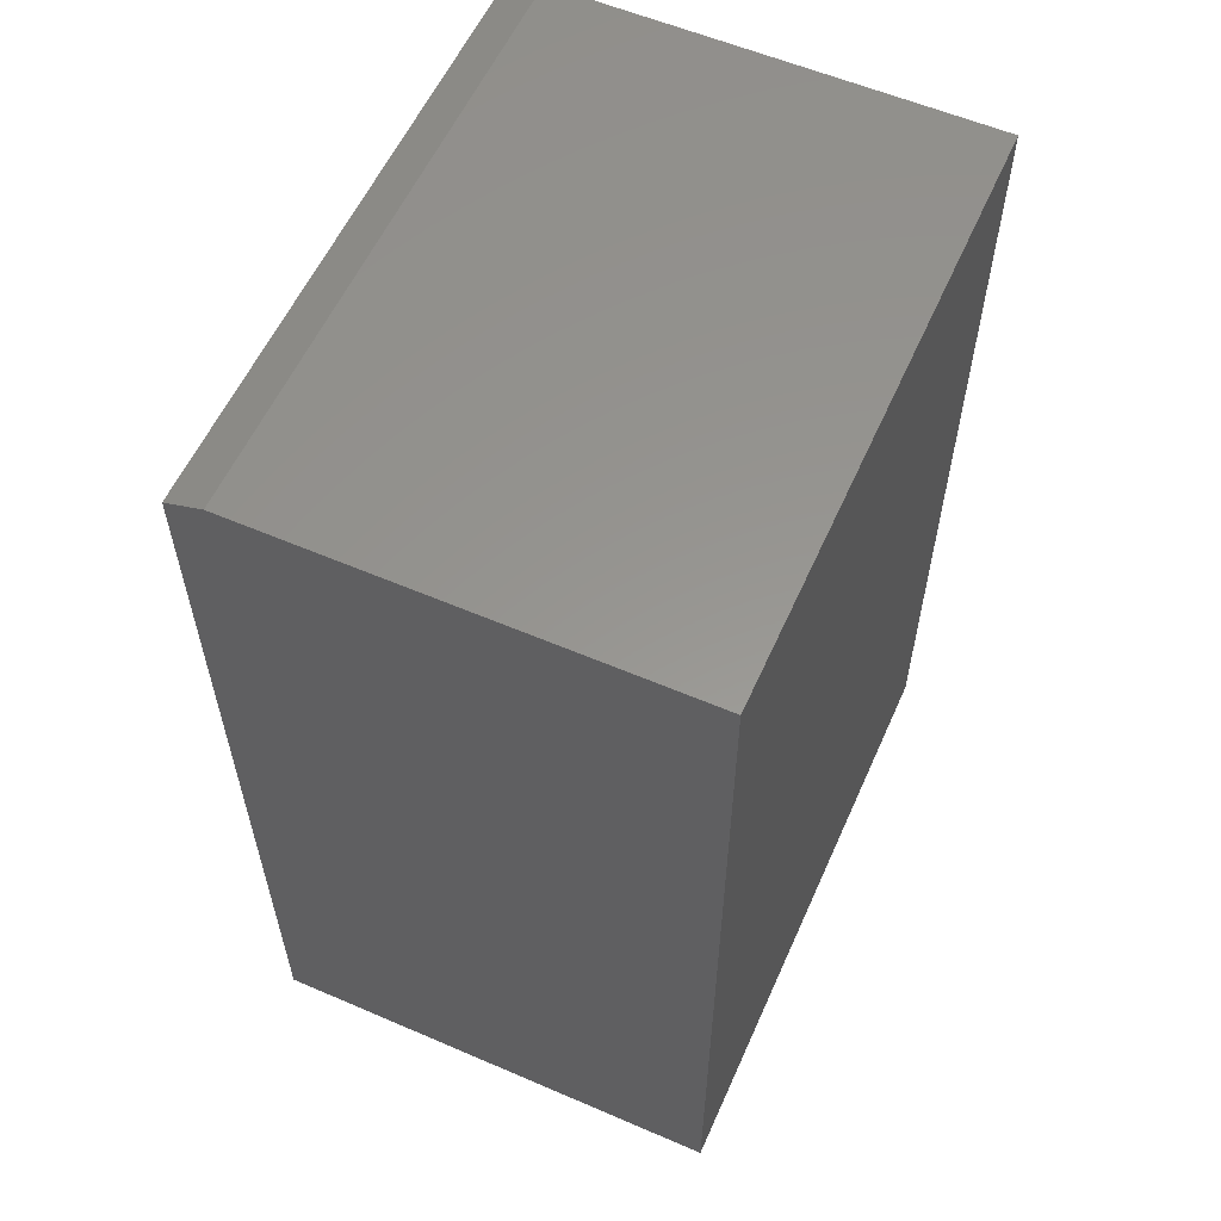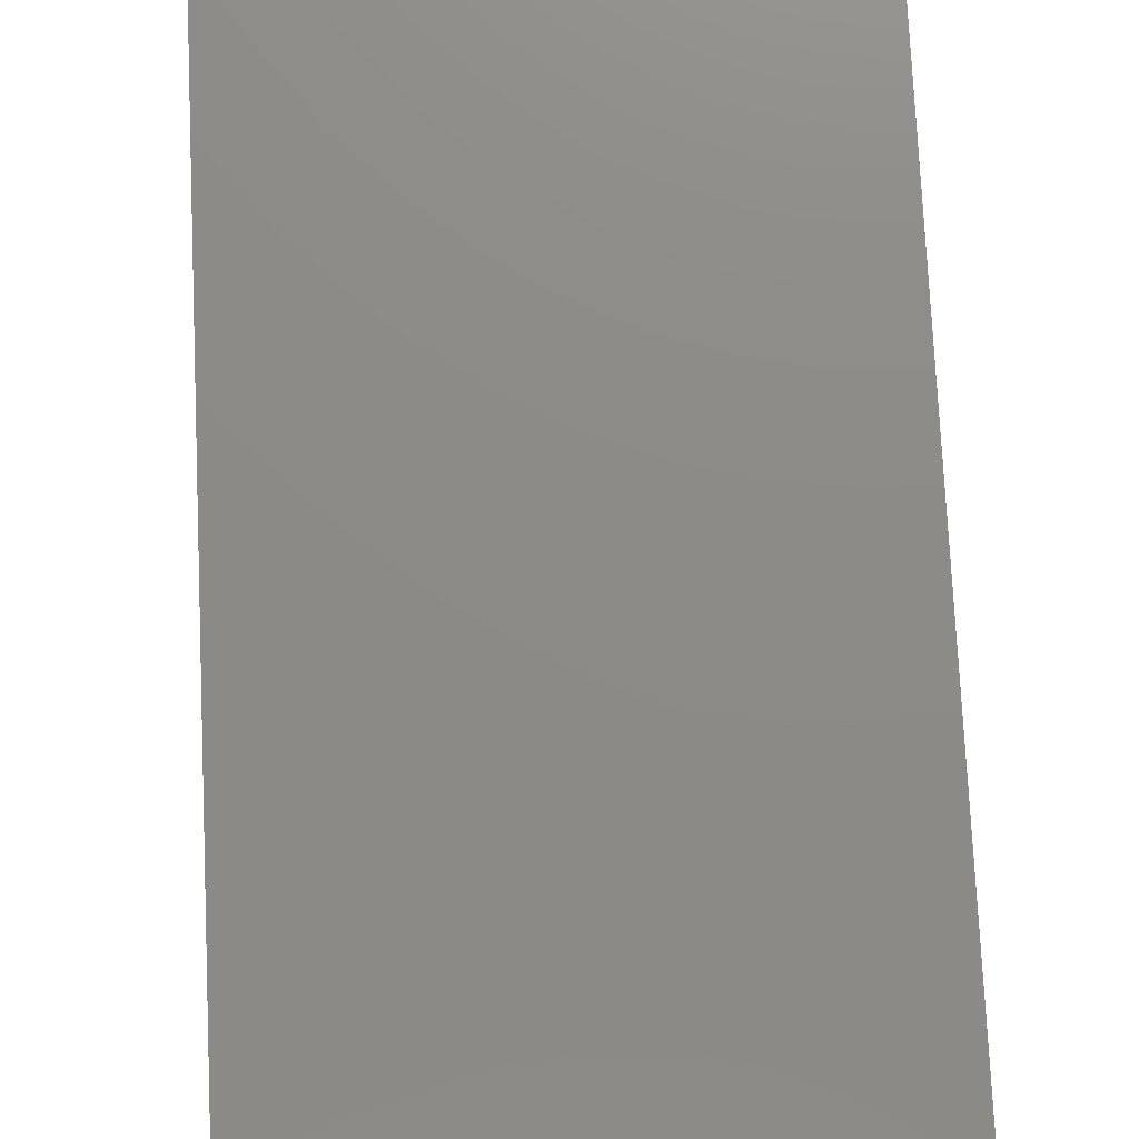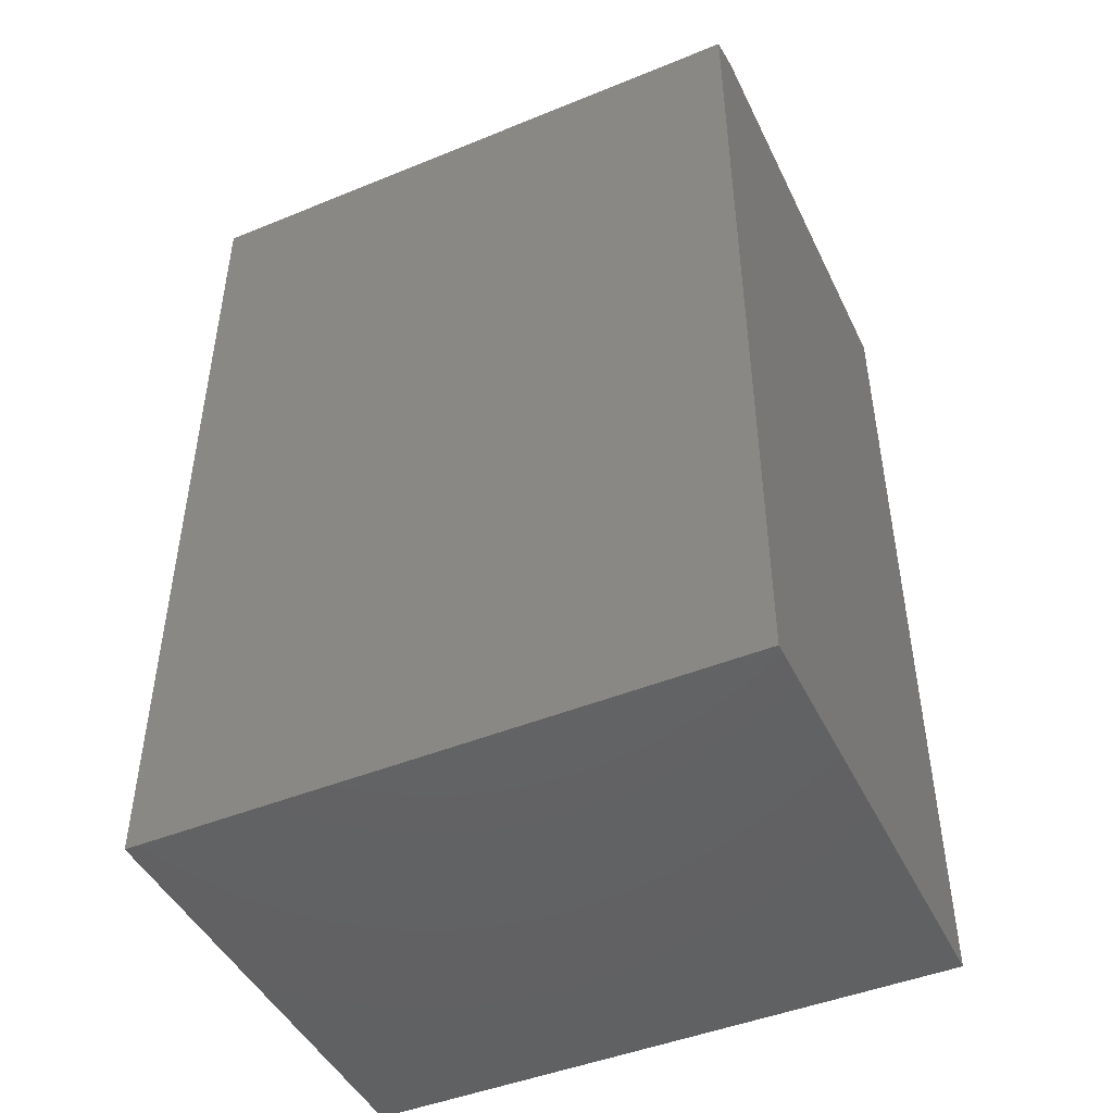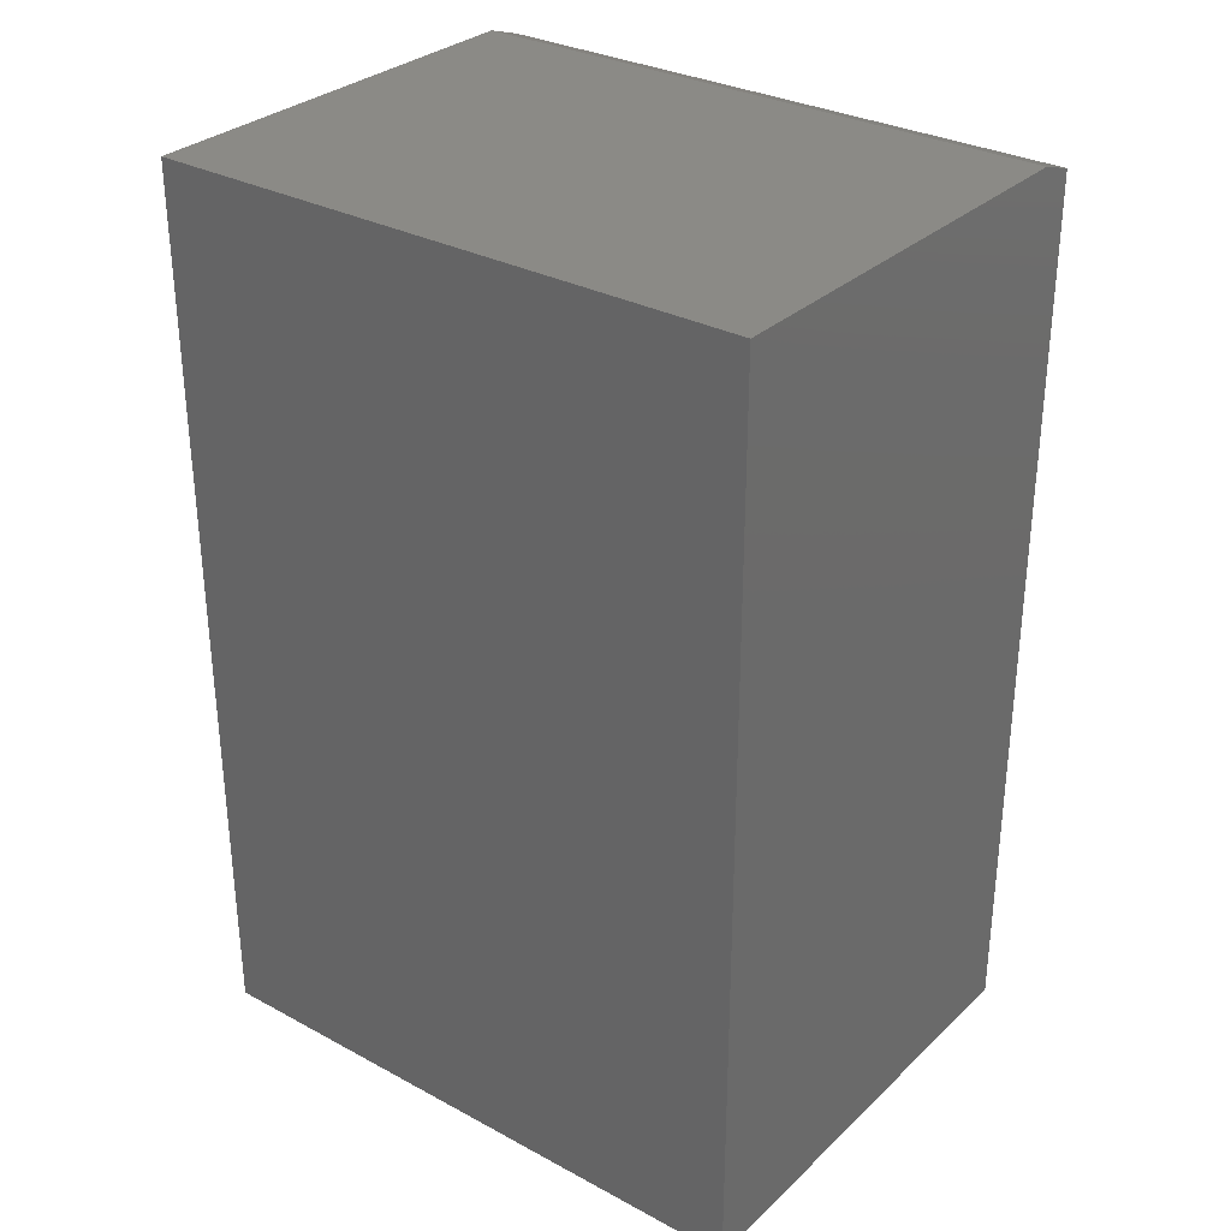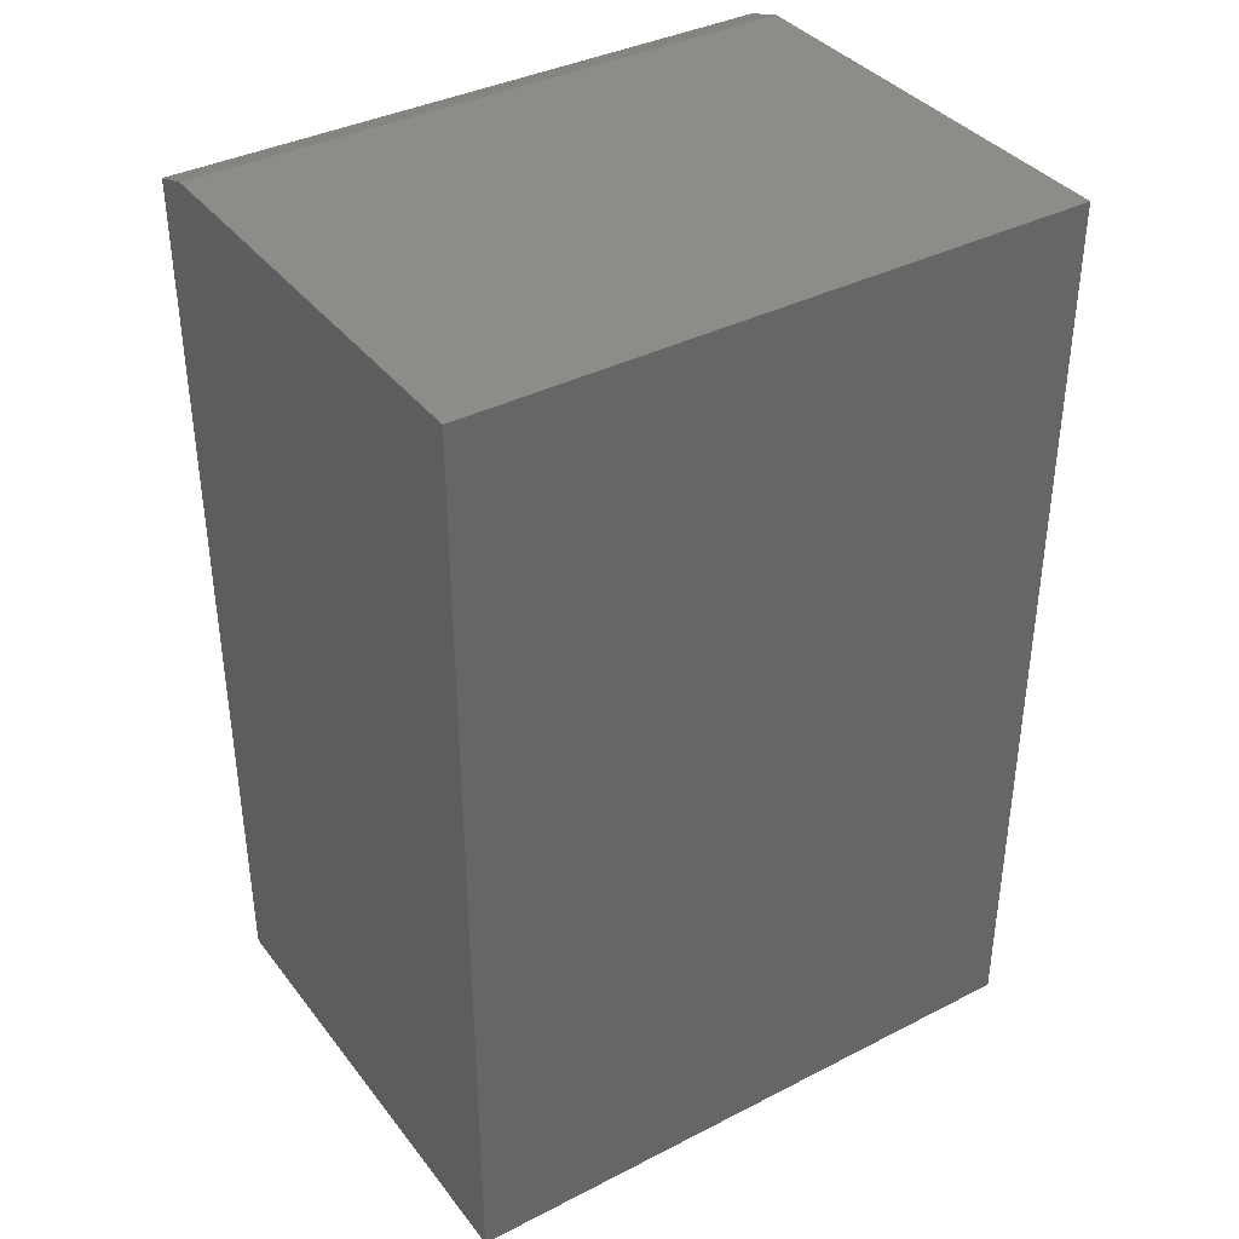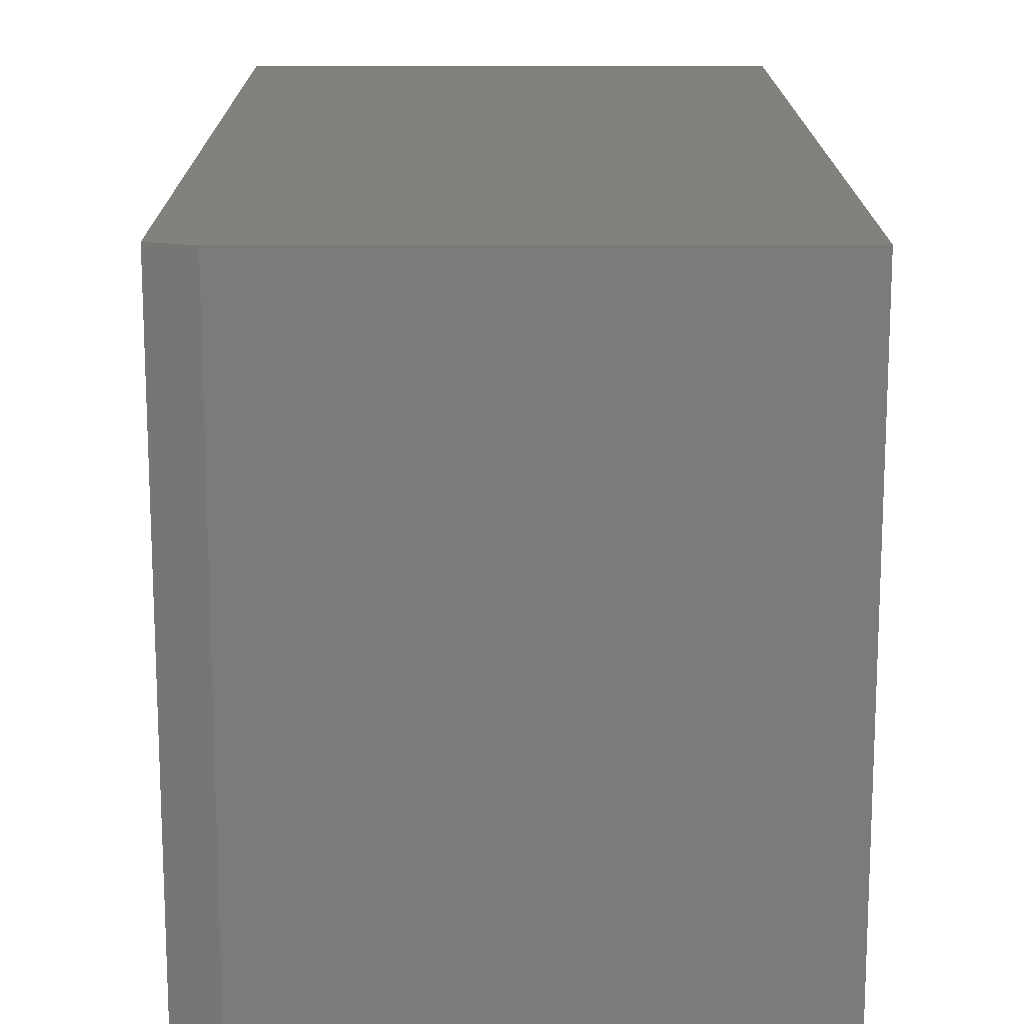
<metadata>
{"format":"stl","ext":"stl","renderer":"f3d","projection":"perspective","resolution":1024,"background":"white","views":[{"elev":57.9,"azim":-156.0,"up":"+Y"},{"elev":76.2,"azim":177.3,"up":"+Z"},{"elev":-46.0,"azim":115.0,"up":"+Y"},{"elev":31.0,"azim":-52.5,"up":"+Y"},{"elev":37.7,"azim":-123.1,"up":"+Y"},{"elev":15.9,"azim":179.7,"up":"+Z"}]}
</metadata>
<code>
# stl→obj: 10 verts, 16 faces
v 0 0.5625 0
v 4.592e-17 0.5625 0.75
v 0.5373 0.5625 -3.29e-17
v 0.5373 0.5625 0.75
v 4.592e-17 -0.5625 0.75
v 0.5842 -0.5625 0.75
v 0.5842 0.5469 0.75
v 0.5842 0.5469 -3.577e-17
v 0.5842 -0.5625 -3.577e-17
v 0 -0.5625 0
f 1 2 3
f 3 2 4
f 5 6 2
f 2 6 7
f 2 7 4
f 8 7 9
f 9 7 6
f 9 10 8
f 8 10 1
f 8 1 3
f 8 3 7
f 7 3 4
f 10 9 5
f 5 9 6
f 2 1 5
f 5 1 10

</code>
